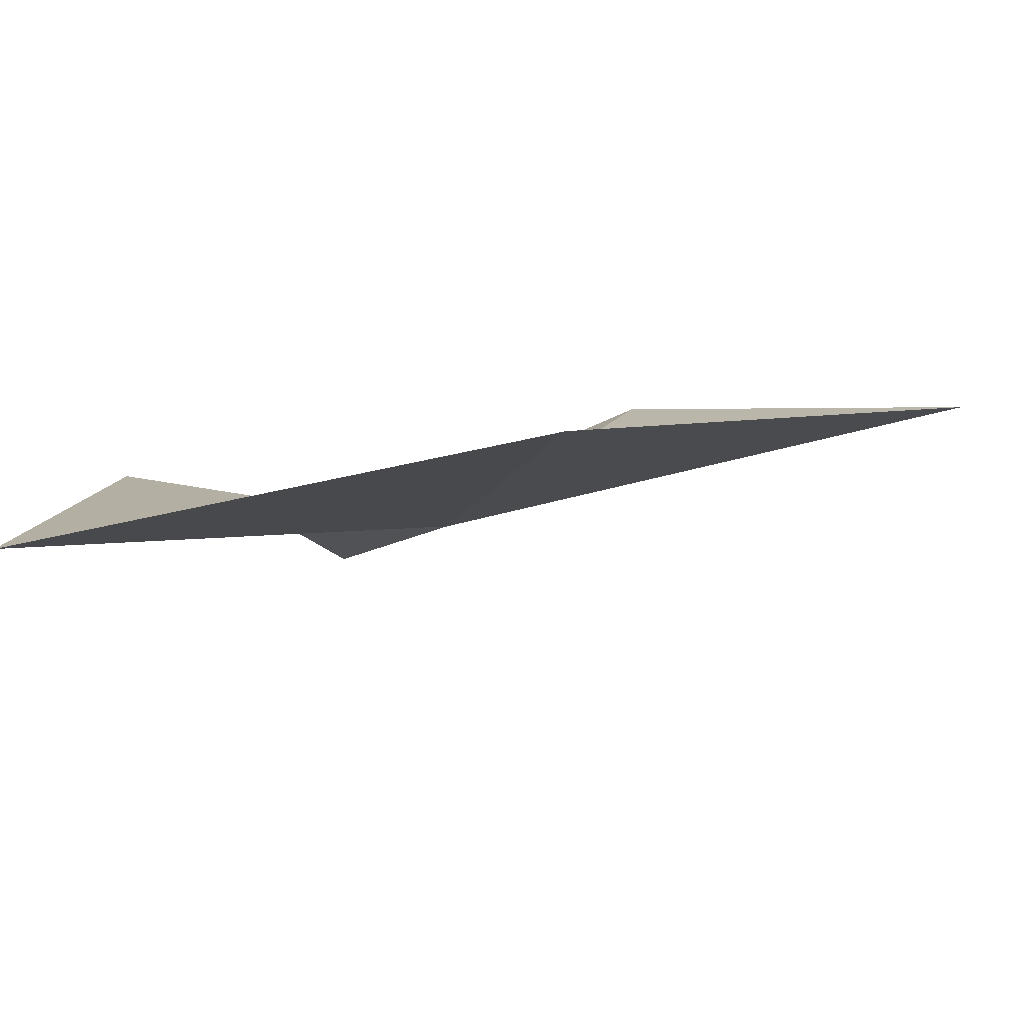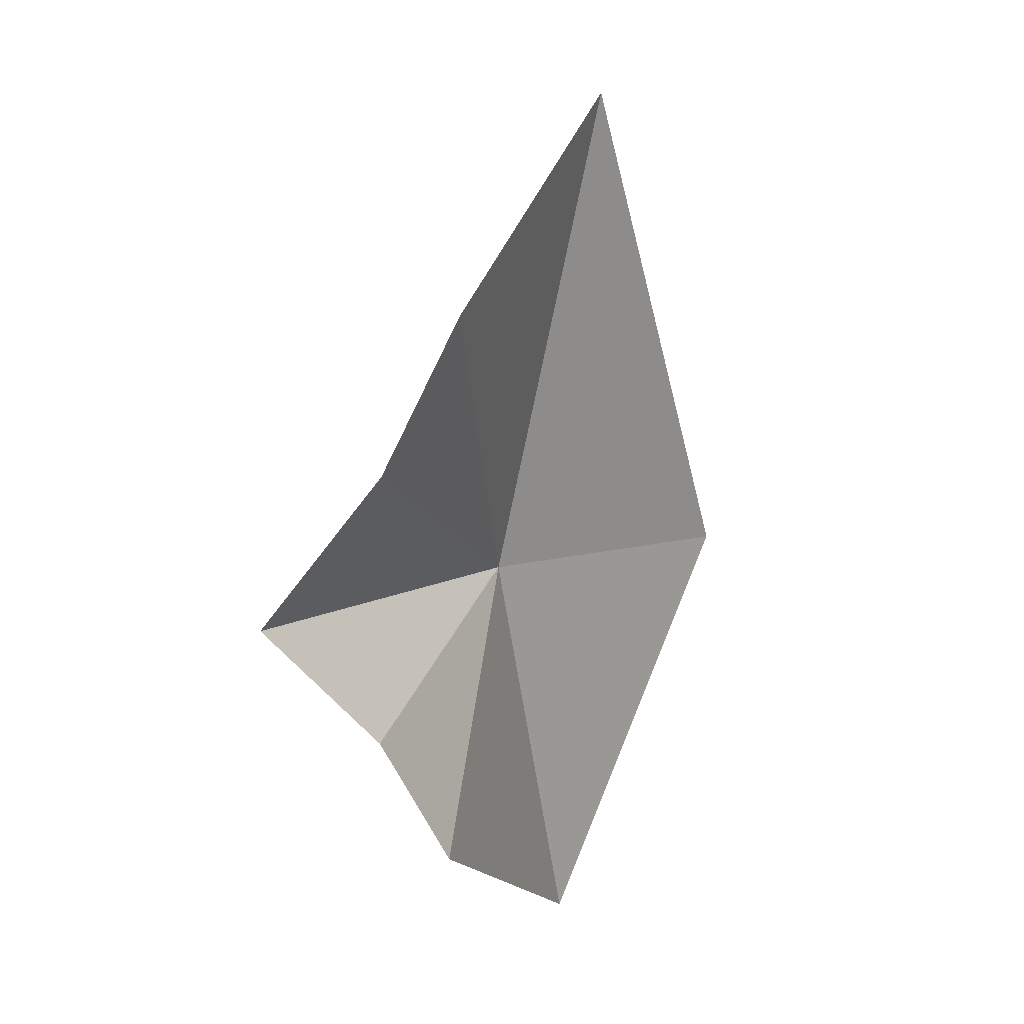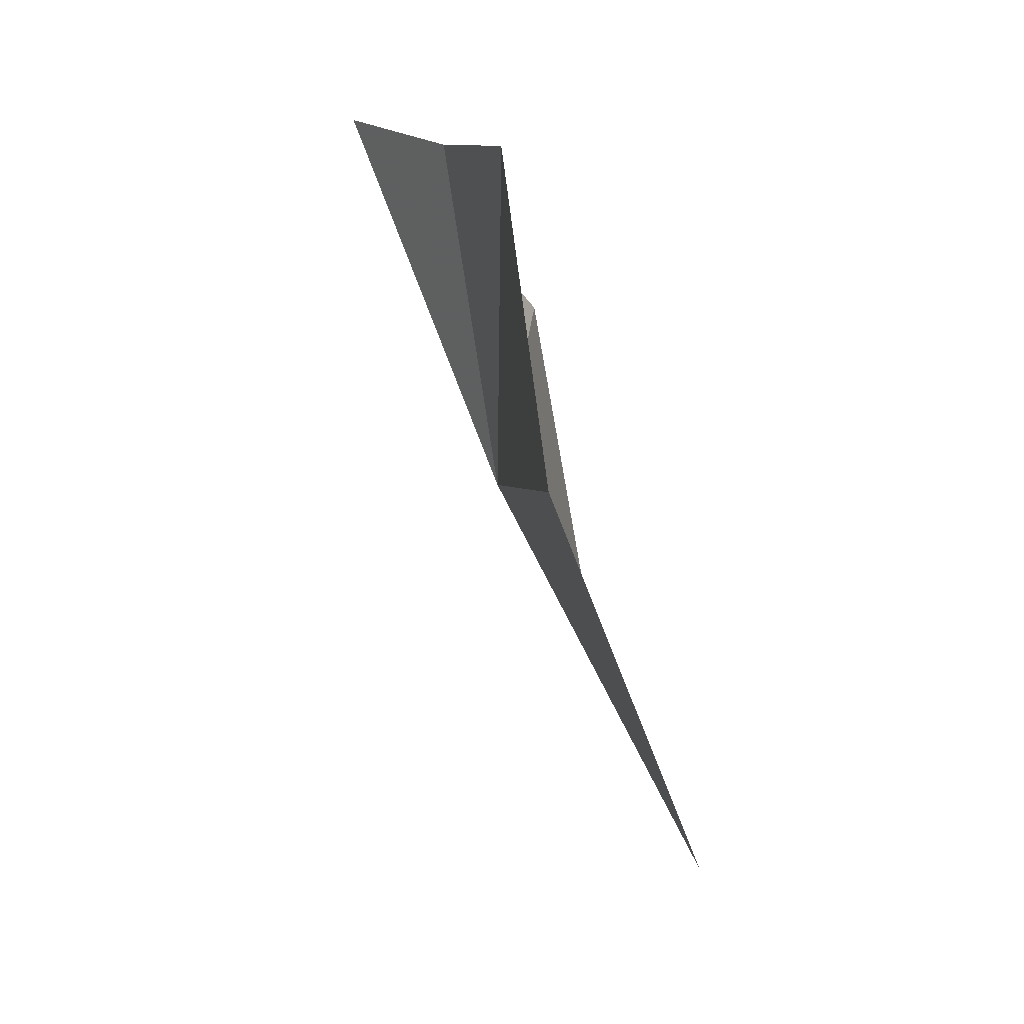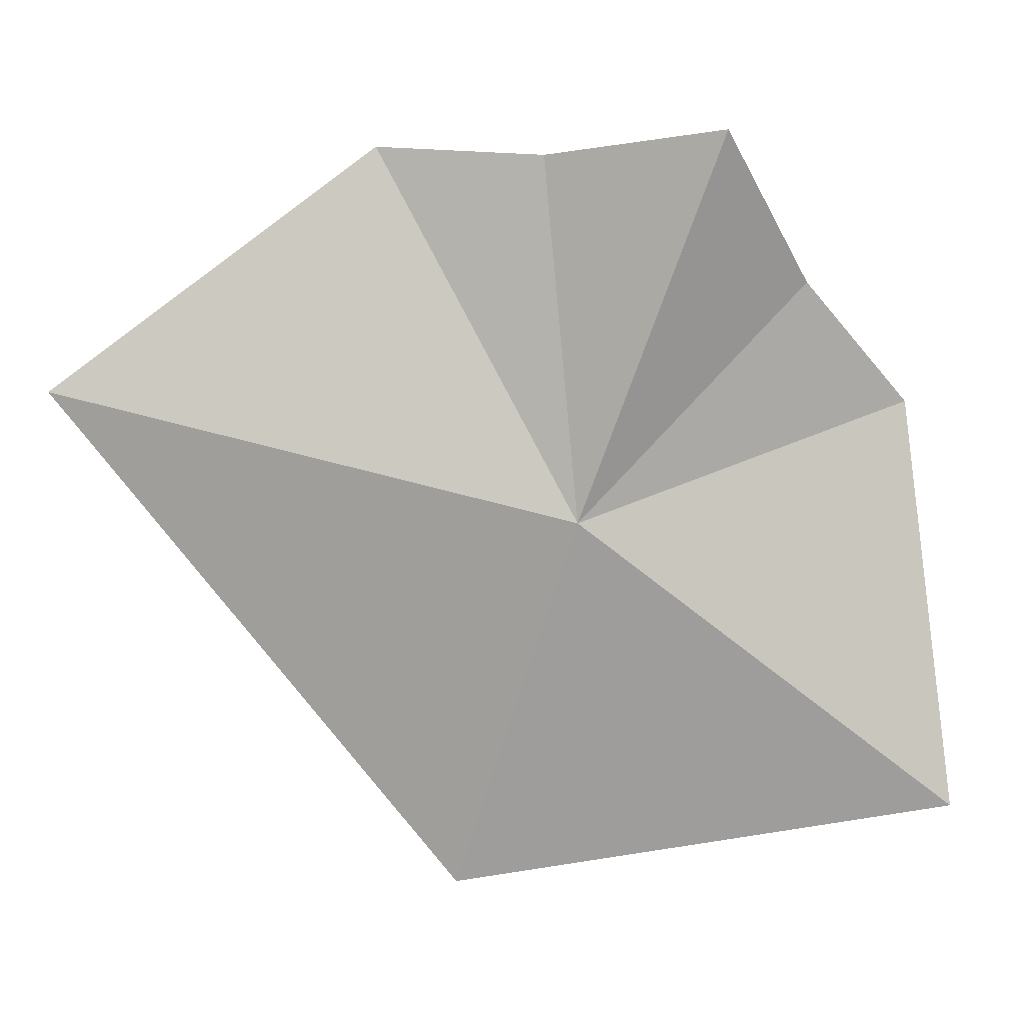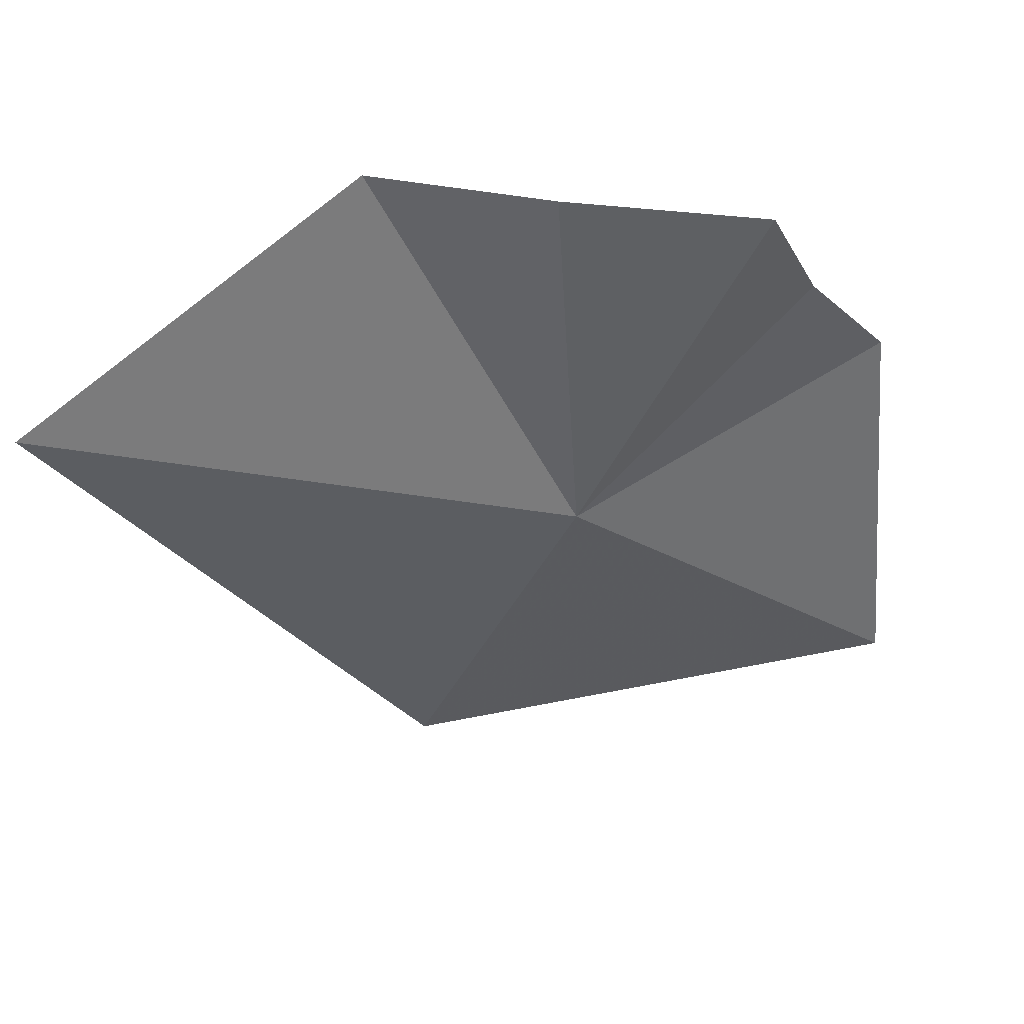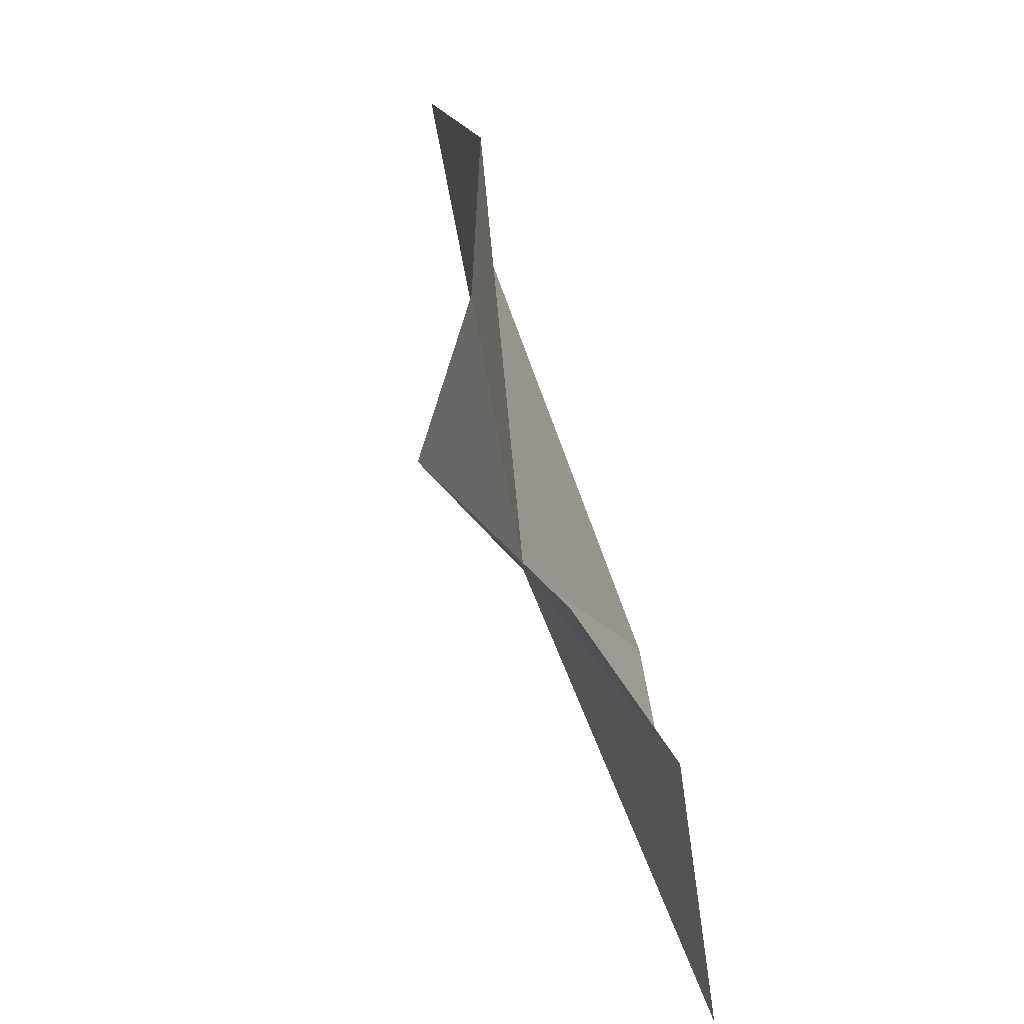
<metadata>
{"format":"obj","ext":"obj","renderer":"f3d","projection":"perspective","resolution":1024,"background":"white","views":[{"elev":-74.7,"azim":83.1,"up":"+Z"},{"elev":-9.9,"azim":13.5,"up":"+Y"},{"elev":-34.4,"azim":-4.6,"up":"+Z"},{"elev":-5.6,"azim":-101.7,"up":"+Z"},{"elev":31.4,"azim":-116.4,"up":"+Z"},{"elev":50.8,"azim":-27.0,"up":"+Z"}]}
</metadata>
<code>
v 2.884 36.44 36.83
v 4.819 42.97 38.58
v 5.342 37.53 32.26
v 3.582 38.92 41.7
v 0.9104 35.03 41.44
v 2.487 36.96 41.42
v 2.017 33.68 39.84
v 2.6 32.18 38.46
v 3.022 31.49 33.29
f 1 2 3
f 1 4 2
f 1 5 6
f 1 7 5
f 1 9 8
f 1 3 9
f 1 6 4
f 1 8 7

</code>
